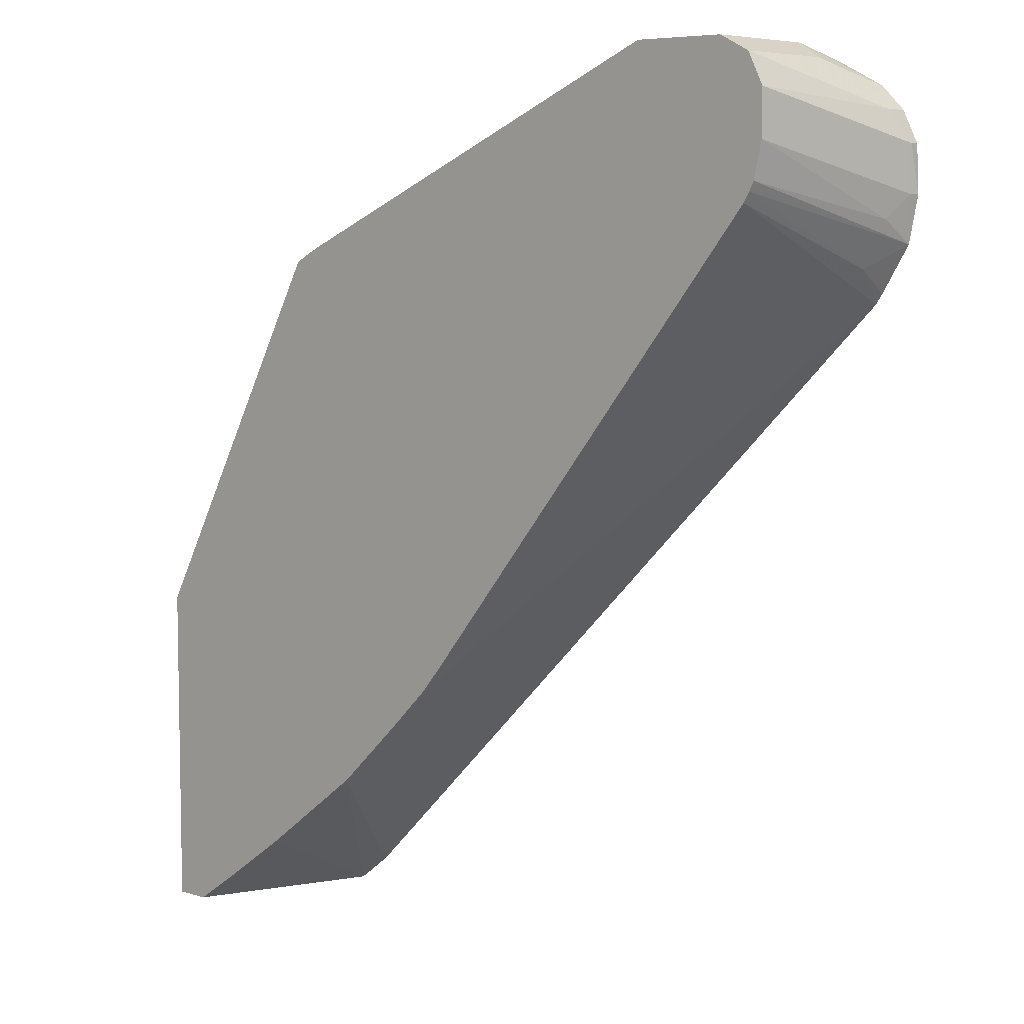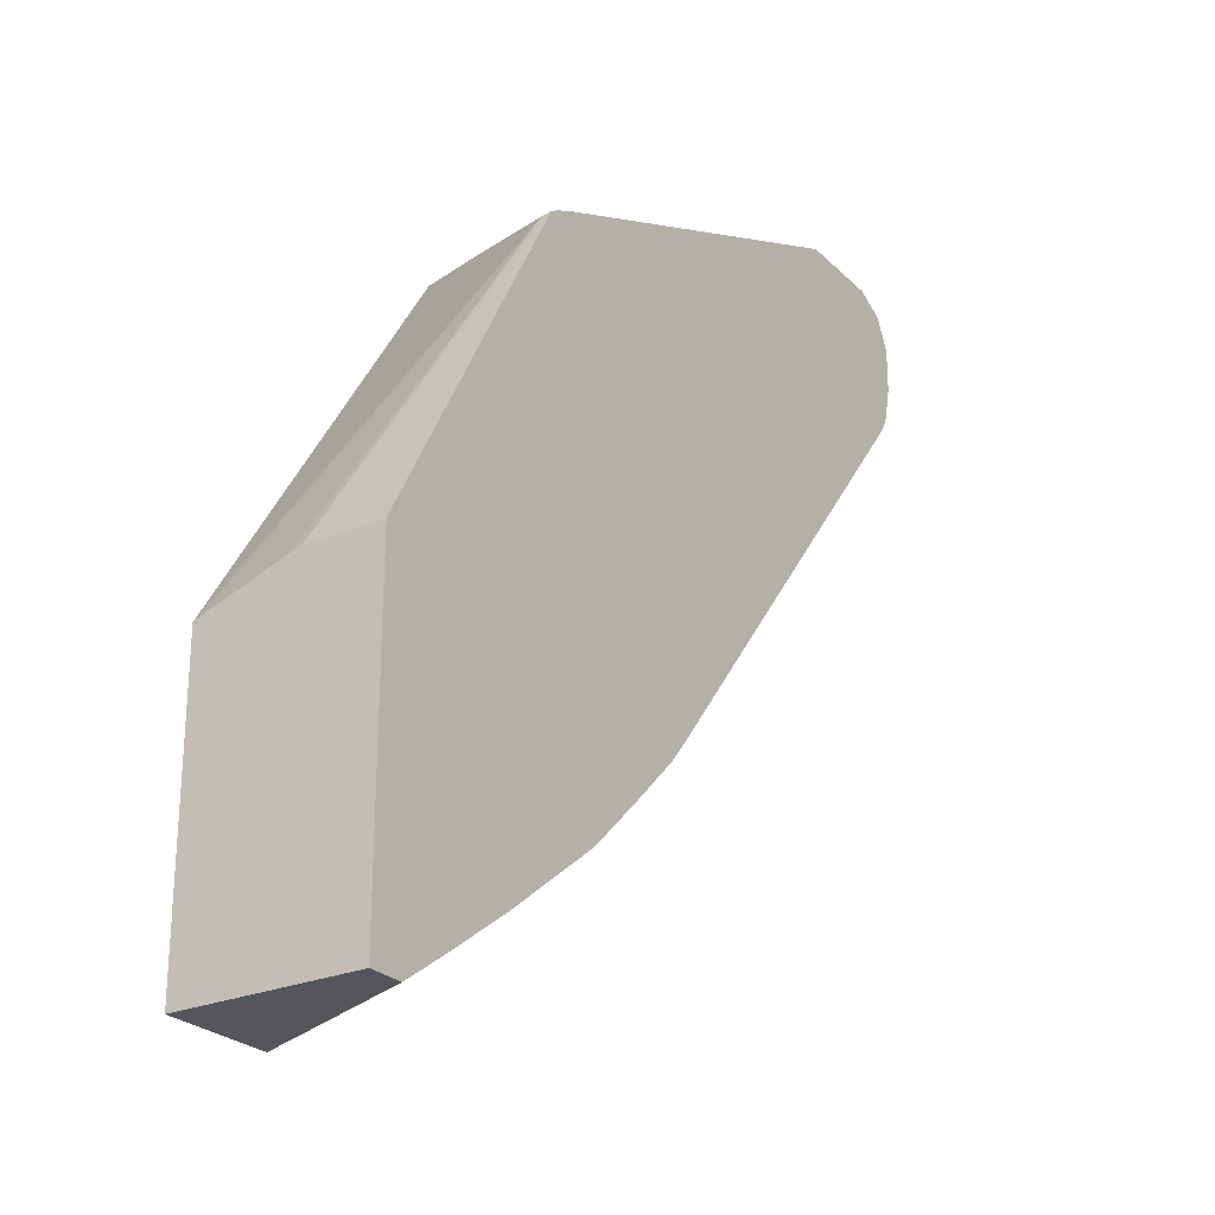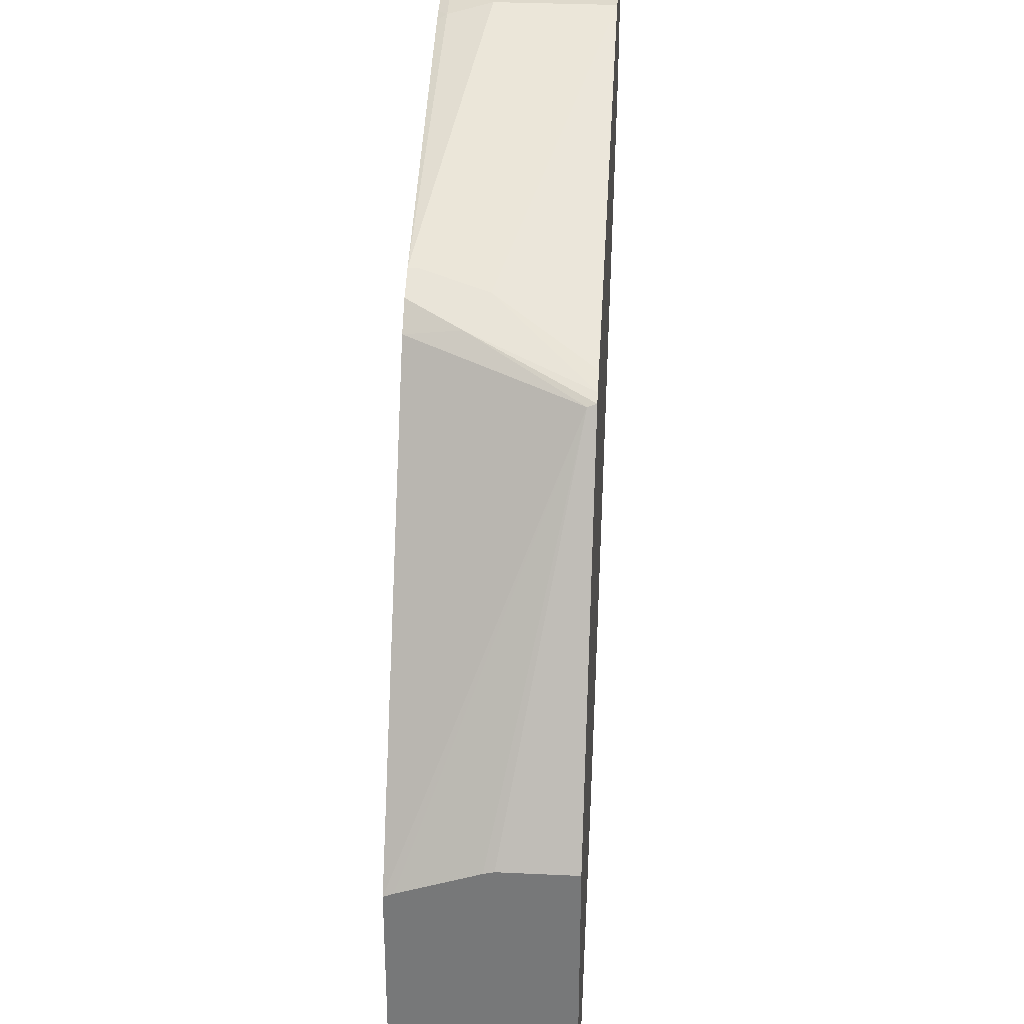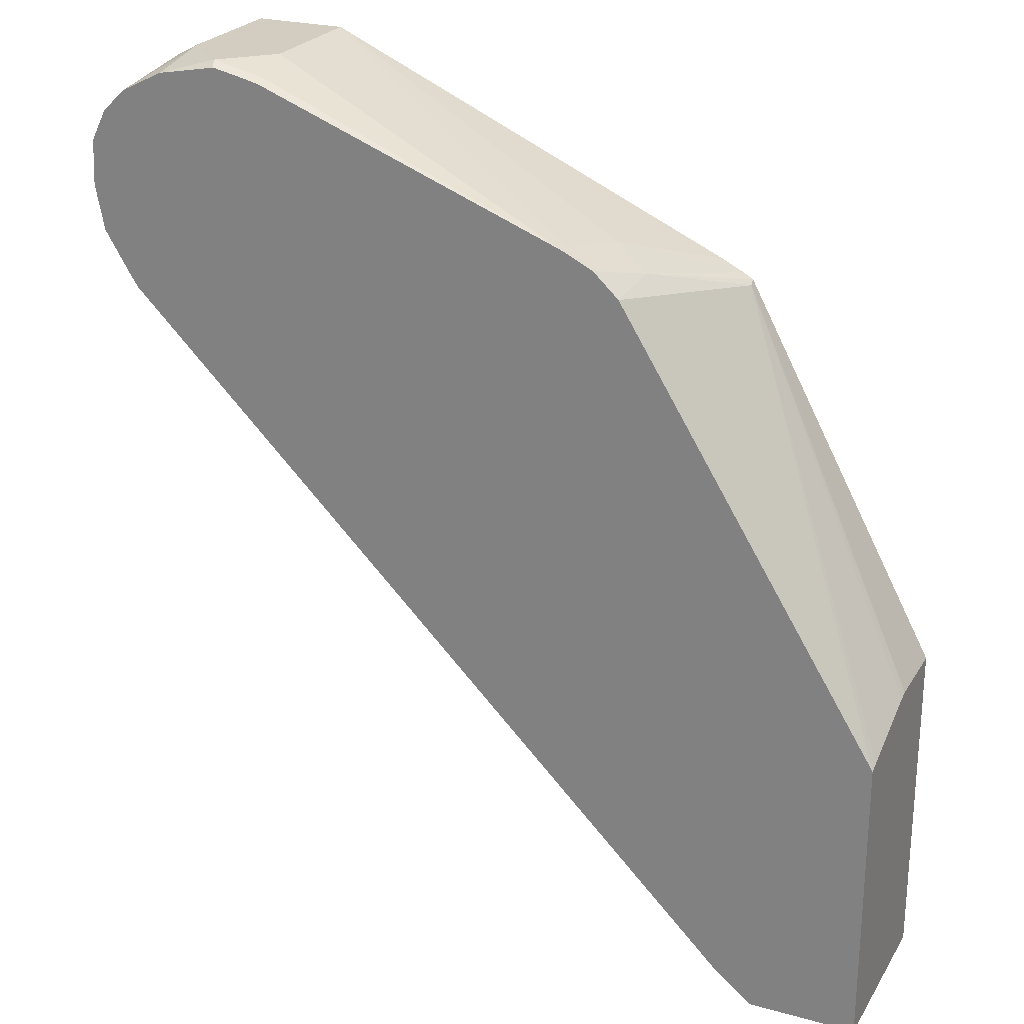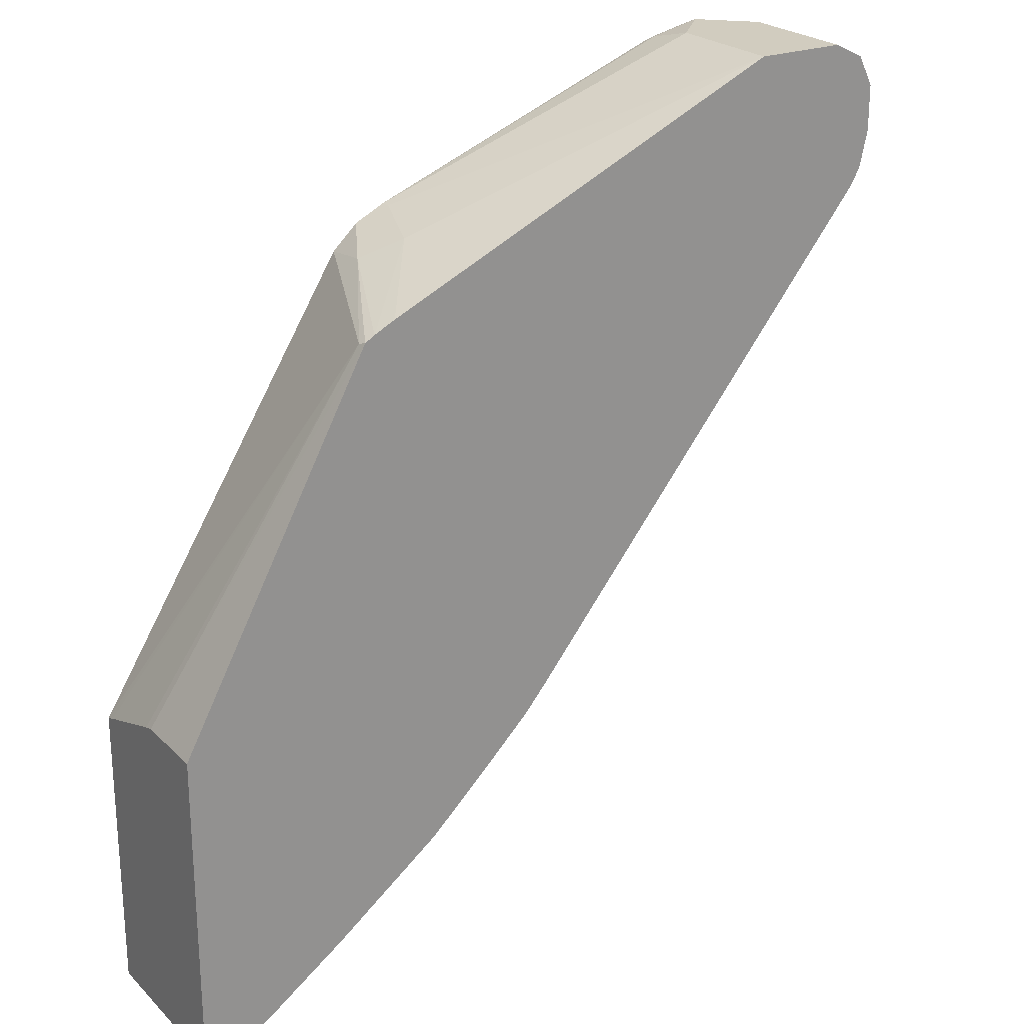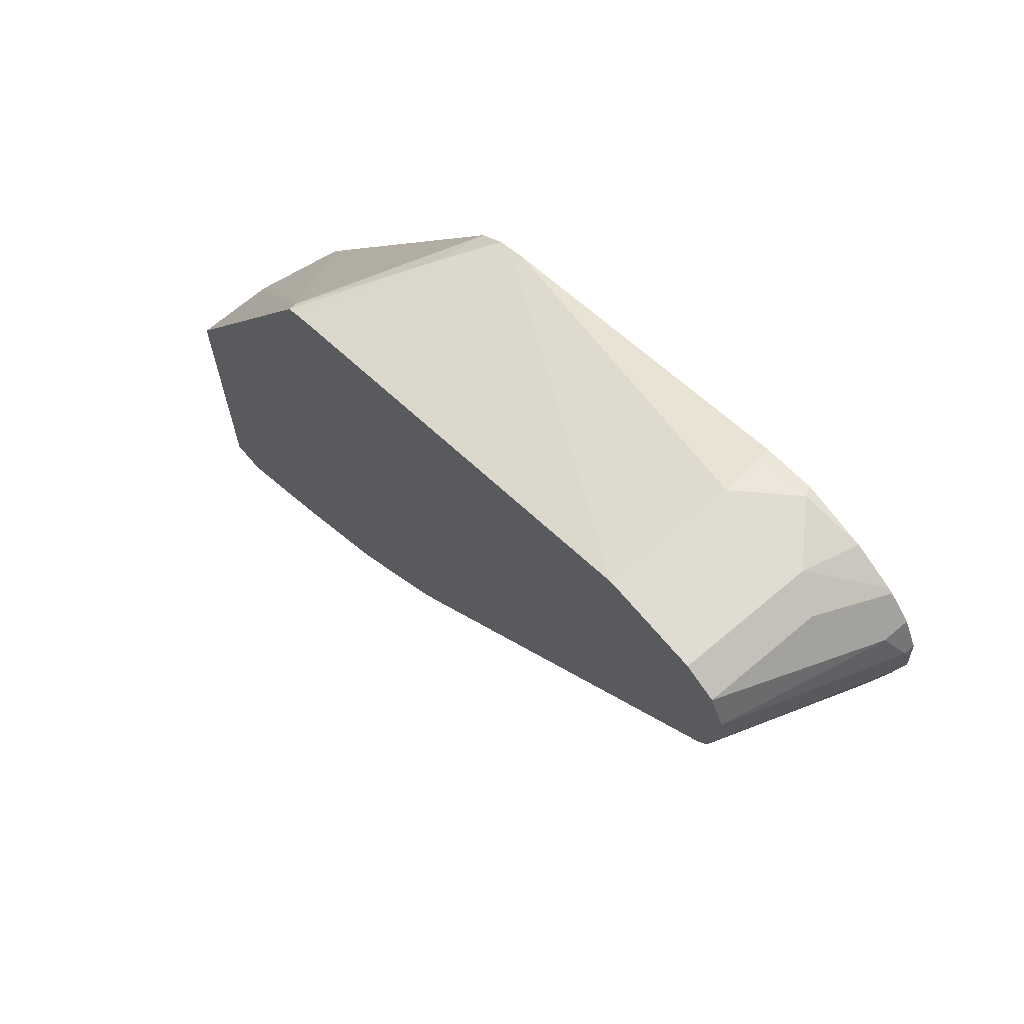
<metadata>
{"format":"obj","ext":"obj","renderer":"f3d","projection":"perspective","resolution":1024,"background":"white","views":[{"elev":6.8,"azim":41.3,"up":"+Y"},{"elev":-25.8,"azim":-56.1,"up":"+Y"},{"elev":32.1,"azim":-86.2,"up":"+Y"},{"elev":24.6,"azim":-155.6,"up":"+Y"},{"elev":23.9,"azim":-33.1,"up":"+Y"},{"elev":69.2,"azim":49.8,"up":"+Y"}]}
</metadata>
<code>
v 0.04198 0.2665 -0.0454
v 0.041 0.287 -0.0454
v 0.041 0.287 -0.04101
v 0.041 0.2665 -0.04101
v 0.03799 0.246 -0.0454
v 0.03417 0.3007 -0.0454
v 0.03417 0.3007 -0.03417
v 0.0205 0.3075 0.03476
v 0.0205 0.287 0.03476
v 0.03588 0.2563 -0.03075
v 0.02562 0.2358 -0.03075
v 0.02562 0.2255 -0.0454
v 0.01694 0.271 0.03476
v 0.01483 0.2668 0.03476
v 0.02486 0.31 -0.0454
v 0.02392 0.3109 -0.04442
v 0.01366 0.3212 -0.01367
v 0.01366 0.3212 0.03476
v 0.02268 0.2211 -0.0454
v 0.01225 0.2624 0.03476
v 0.02195 0.3119 -0.0454
v -5.73e-06 0.3281 -0.0205
v -5.73e-06 0.3281 0.03476
v -0.1518 0.05742 0.03476
v -0.1619 0.0452 0.03476
v -0.05934 0.1391 -0.0454
v 0.004357 0.3207 -0.0454
v -0.02051 0.3281 -0.04101
v -0.04101 0.3281 0.03476
v -0.1824 0.0247 0.03476
v -0.2643 -0.06587 -0.0454
v -0.02273 0.3258 -0.0454
v -0.03836 0.3224 -0.0454
v -0.0436 0.3229 -0.04101
v -0.04101 0.3281 -0.0205
v -0.1845 0.2665 -0.04101
v -0.1948 0.2614 -0.01025
v -0.2263 0.2445 0.03476
v -0.2113 -0.00309 0.03476
v -0.2808 -0.07865 -0.0454
v -0.04469 0.3207 -0.0454
v -0.1845 0.2665 -0.0454
v -0.1953 0.2612 -0.0454
v -0.2118 0.2529 -0.0205
v -0.2358 0.2397 0.03476
v -0.2603 -0.04087 0.03476
v -0.2933 -0.0646 0.03476
v -0.3135 -0.07865 0.03476
v -0.3294 -0.07865 -0.0454
v -0.1982 0.2597 -0.0454
v -0.2096 0.249 -0.0454
v -0.2409 0.2358 0.03075
v -0.2402 0.2371 0.03476
v -0.3294 -0.07865 0.03476
v -0.3294 0.05555 -0.0454
v -0.3294 0.0573 -0.04101
v -0.3294 0.06993 -0.004701
v -0.3294 0.07112 -4.9e-07
v -0.3294 0.07112 0.03476
f 29 37 38
f 26 30 31
f 27 32 28
f 28 32 33
f 28 33 34
f 29 36 37
f 29 35 42
f 30 39 31
f 29 42 36
f 22 29 23
f 28 34 35
f 22 35 29
f 15 21 16
f 22 27 28
f 21 27 22
f 19 30 26
f 19 25 30
f 19 24 25
f 19 20 24
f 17 21 22
f 17 23 18
f 16 21 17
f 31 39 40
f 11 20 19
f 22 28 35
f 33 41 34
f 52 55 56
f 34 42 35
f 11 14 20
f 53 58 59
f 52 58 53
f 52 57 58
f 52 56 57
f 51 55 52
f 49 56 55
f 49 57 56
f 49 58 57
f 49 59 58
f 49 54 59
f 44 53 45
f 34 41 42
f 44 52 53
f 44 50 51
f 43 50 44
f 40 46 47
f 40 54 49
f 40 48 54
f 40 47 48
f 39 46 40
f 37 45 38
f 37 44 45
f 37 43 44
f 36 43 37
f 36 42 43
f 44 51 52
f 11 19 12
f 17 22 23
f 8 13 9
f 3 7 8
f 2 7 3
f 2 6 7
f 1 6 2
f 1 15 6
f 1 21 15
f 1 27 21
f 1 32 27
f 1 33 32
f 1 41 33
f 1 42 41
f 1 43 42
f 1 50 43
f 1 51 50
f 1 55 51
f 1 49 55
f 1 40 49
f 1 31 40
f 1 26 31
f 1 19 26
f 1 12 19
f 1 5 12
f 1 4 5
f 1 3 4
f 9 13 10
f 3 8 9
f 3 9 4
f 1 2 3
f 4 10 5
f 4 9 10
f 8 20 14
f 8 24 20
f 8 25 24
f 8 30 25
f 8 39 30
f 8 46 39
f 8 47 46
f 8 48 47
f 8 54 48
f 8 59 54
f 8 53 59
f 8 45 53
f 8 14 13
f 8 29 38
f 5 11 12
f 5 10 13
f 5 13 14
f 8 38 45
f 6 15 16
f 5 14 11
f 6 17 18
f 6 18 7
f 7 18 8
f 8 18 23
f 8 23 29
f 6 16 17

</code>
